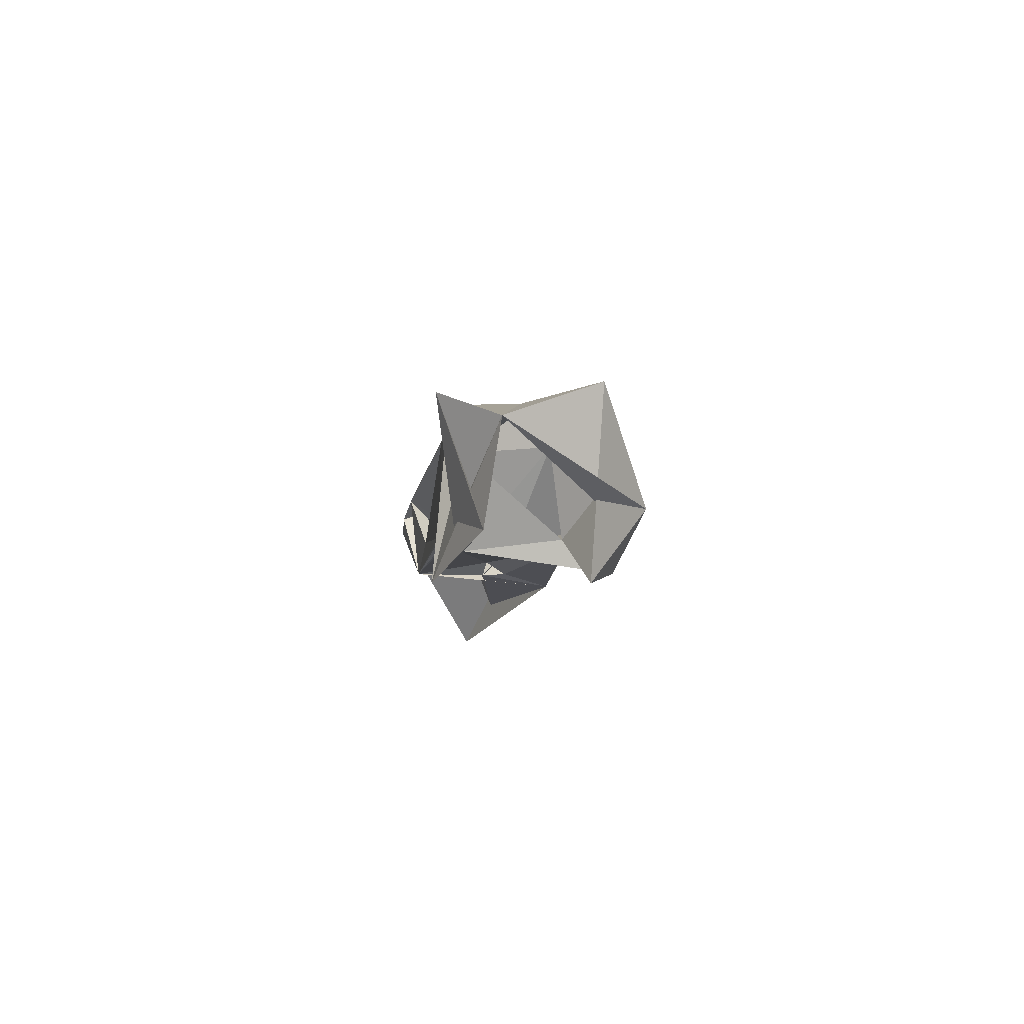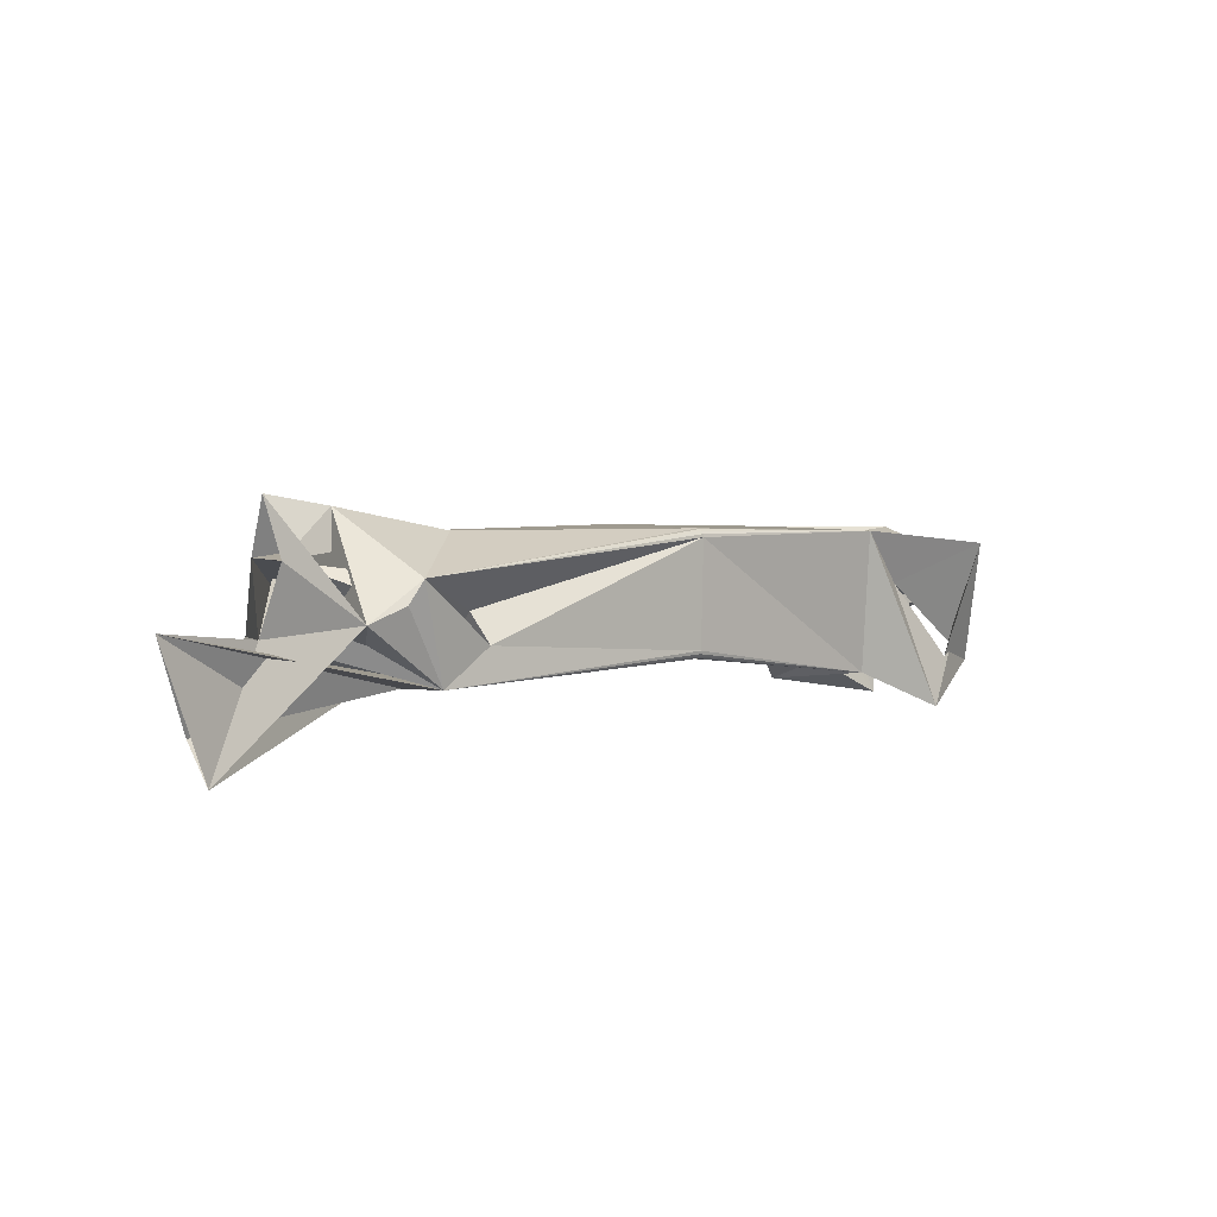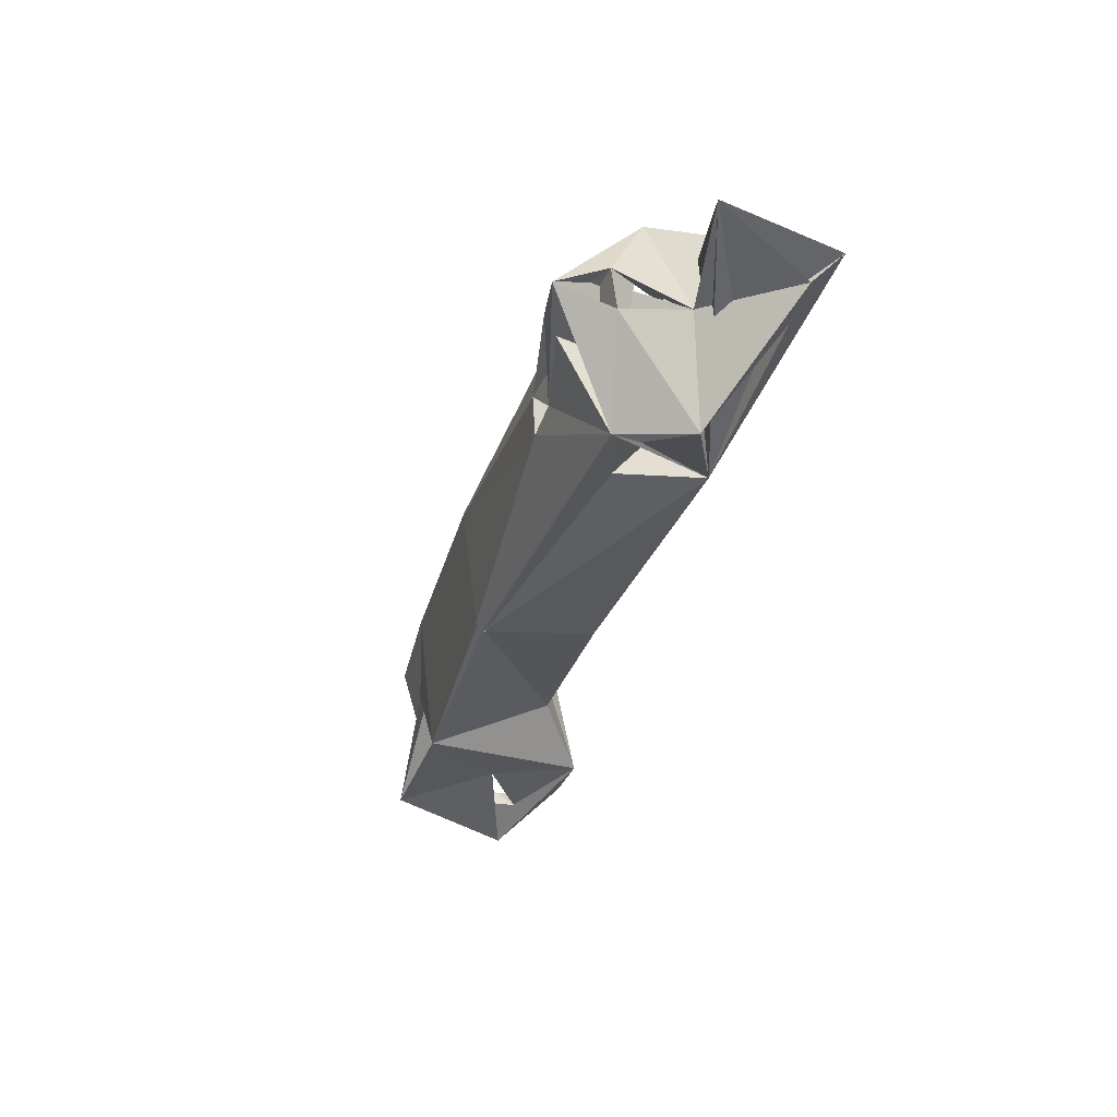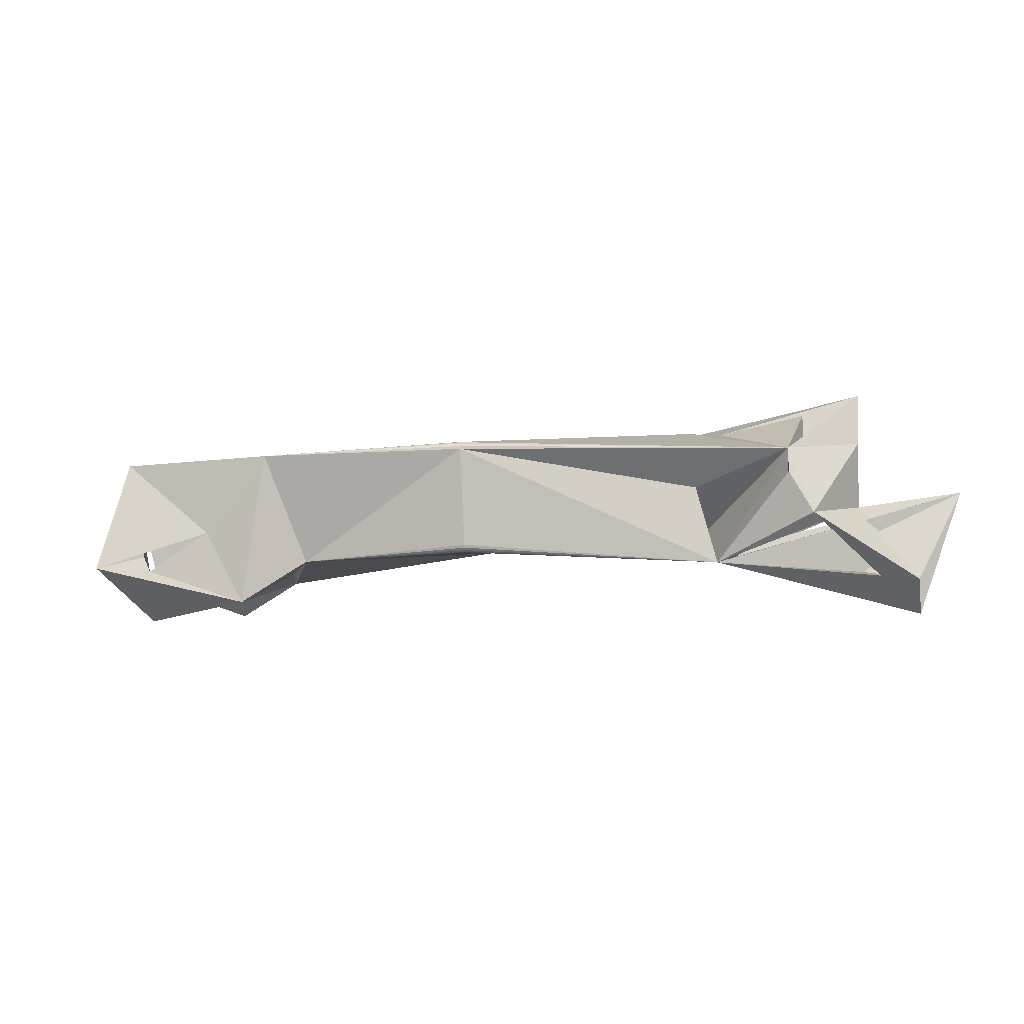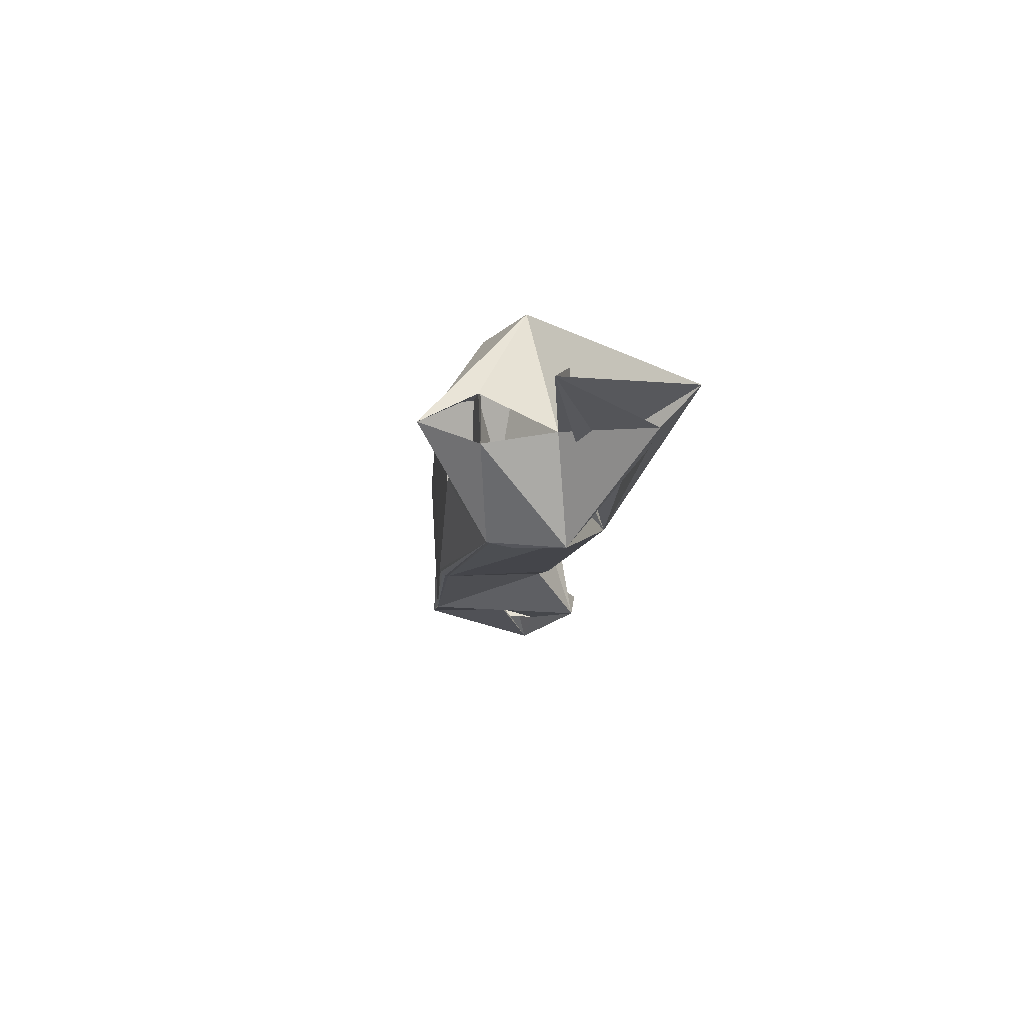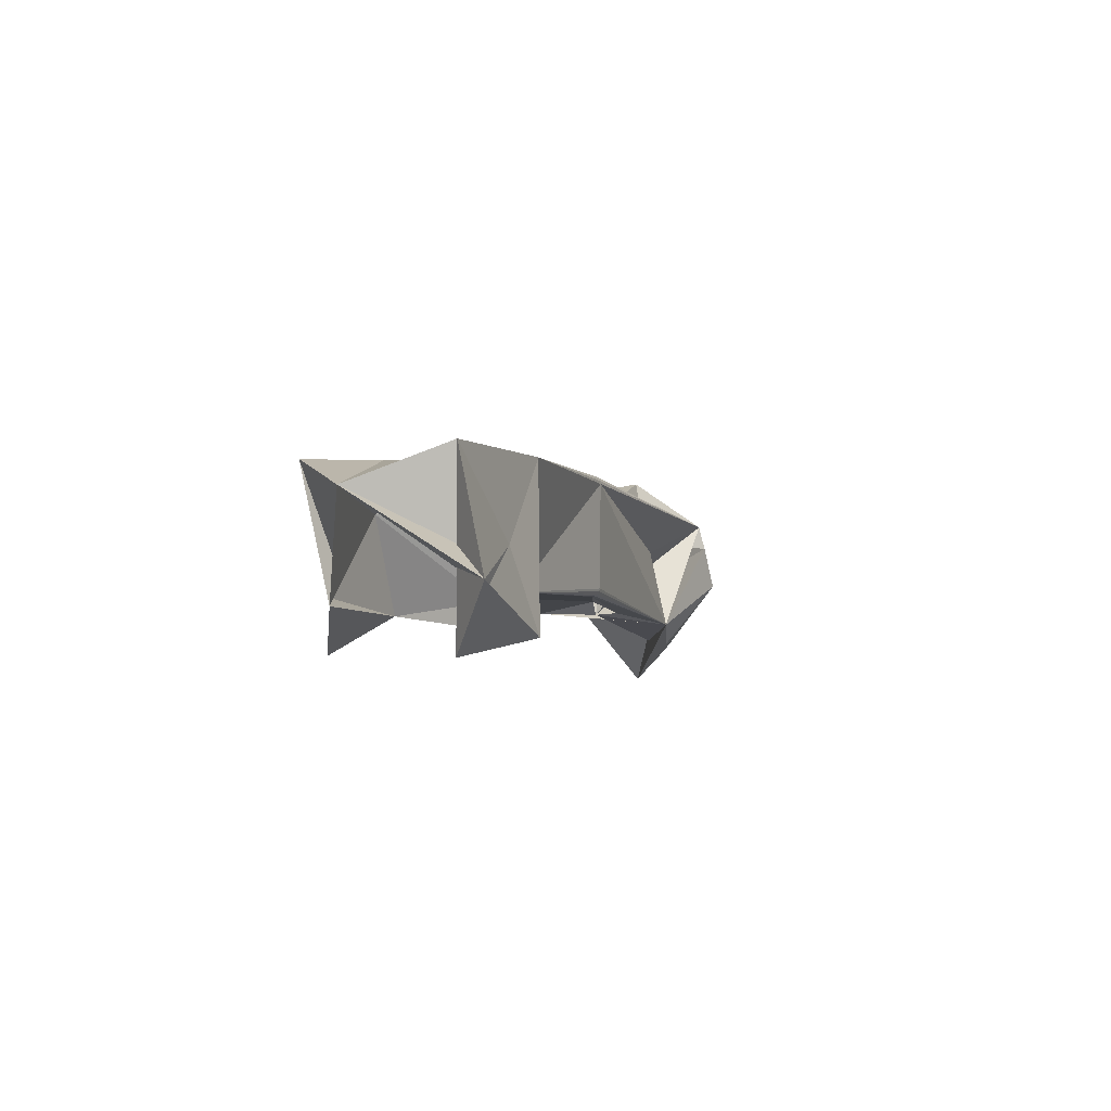
<metadata>
{"format":"obj","ext":"obj","renderer":"f3d","projection":"perspective","resolution":1024,"background":"white","views":[{"elev":-8.2,"azim":103.1,"up":"+Y"},{"elev":6.2,"azim":-22.9,"up":"+Y"},{"elev":-15.7,"azim":-108.0,"up":"+Z"},{"elev":-3.2,"azim":-150.4,"up":"+Y"},{"elev":7.4,"azim":-96.4,"up":"+Z"},{"elev":-5.4,"azim":124.3,"up":"+Y"}]}
</metadata>
<code>
o Left_Ring_Limb1
v 25.83 -4.283 -12.98
v 28.81 -4.078 -15.02
v 22.02 -1.656 -11.61
v 27.36 -4.489 -4.187
v 30.4 -5.14 -6.606
v 29.56 2.588 -3.721
v 23.38 0.3069 -3.693
v 31.38 0.7717 -7.854
v 25.8 -7.352 -2.509
v 19.04 -6.37 -11.49
v 19.92 -4.405 -8.683
v 26.58 -7.695 -11.62
v 27.97 3.078 -12.7
v 20.78 -5.022 -2.99
v 19.13 -4.422 -5.53
v 16.25 -3.619 -8.033
v 22.23 3.27 -6.755
v 24.12 2.54 -7.309
v 20.64 0.9545 -8.153
v 17.93 3.518 -10.6
v 5.049 3.974 -6.23
v 5.03 3.782 -6.259
v 5.202 4.293 -5.801
v 5.142 4.25 -5.982
v 5.088 4.138 -6.132
v 7.553 4.465 1.467
v 20.7 3.716 -2.069
v 4.805 -2.595 -6.035
v 4.884 -3.049 -5.726
v 4.941 -3.083 -5.543
v 4.81 -2.786 -5.992
v 4.838 -2.945 -5.884
v 7.293 -2.91 1.727
v 7.465 -2.4 2.185
v 7.446 -2.592 2.155
v 7.407 -2.756 2.058
v 7.353 -2.868 1.908
v 7.69 3.977 1.96
v 7.611 4.432 1.65
v 7.685 4.167 1.918
v 7.657 4.327 1.809
v -7.937 4.793 1.474
v -7.844 4.901 3.663
v -16.01 3.332 -0.9741
v -9.974 4.689 2.45
v -11.2 -3.859 -1.088
v -9.586 1.033 -0.8172
v -18.55 -0.2172 5.181
v -17.74 -0.7883 -1.085
v -18.7 3.898 4.627
v -17.79 3.92 7.187
v -18.37 7.188 5.777
v -14.79 6.47 5.526
v -14.67 0.9914 11.22
v -22.39 -4.915 5.701
v -21.78 -7.157 7.815
v -11.18 3.015 9.575
v -24.33 0.748 8.447
v -7.753 -2.321 2.664
v -9.017 -3.132 3.284
v -9.082 -3.075 1.621
v -7.62 0.8806 6.01
v -9.917 -2.81 8.541
v -12.33 1.791 10.48
v -6.877 -0.8364 7.139
v -16.19 1.796 -1.309
f 2 1 8
f 2 8 3
f 5 4 6
f 5 6 7
f 7 8 5
f 4 5 14
f 4 14 7
f 27 7 6
f 14 9 27
f 27 9 7
f 9 4 7
f 4 9 8
f 4 8 6
f 11 10 12
f 12 10 2
f 12 2 13
f 15 16 10
f 15 10 14
f 7 17 18
f 7 18 8
f 18 19 8
f 18 17 13
f 18 13 19
f 19 11 3
f 3 11 12
f 3 12 1
f 1 12 13
f 1 13 8
f 8 19 3
f 13 3 20
f 13 2 3
f 1 2 10
f 1 10 3
f 3 10 20
f 21 20 22
f 23 20 24
f 24 20 25
f 25 20 21
f 5 8 9
f 5 9 14
f 23 26 20
f 20 26 27
f 20 27 17
f 17 27 8
f 8 27 6
f 13 20 19
f 19 20 17
f 8 13 17
f 28 22 16
f 16 22 20
f 20 10 16
f 29 16 30
f 28 16 31
f 32 16 29
f 31 16 32
f 16 19 14
f 19 16 11
f 11 16 15
f 19 15 14
f 7 11 15
f 7 15 19
f 7 19 17
f 14 10 11
f 14 11 7
f 30 16 33
f 33 16 14
f 14 34 35
f 14 35 36
f 14 36 37
f 14 37 33
f 34 14 38
f 38 14 27
f 39 27 26
f 38 27 40
f 40 27 41
f 41 27 39
f 33 28 30
f 30 28 31
f 30 31 32
f 37 36 33
f 33 36 35
f 33 35 34
f 38 22 34
f 34 22 28
f 34 28 33
f 40 26 38
f 38 26 23
f 38 23 22
f 22 23 21
f 21 23 25
f 25 23 24
f 40 41 26
f 26 41 39
f 32 29 30
f 30 34 33
f 22 38 28
f 28 38 34
f 28 34 30
f 22 23 26
f 22 26 38
f 23 42 26
f 26 42 43
f 44 42 23
f 45 42 44
f 26 43 57
f 57 43 53
f 24 44 23
f 22 44 21
f 21 44 25
f 25 44 24
f 28 46 22
f 22 46 47
f 22 47 44
f 31 46 28
f 30 46 29
f 29 46 32
f 32 46 31
f 49 48 50
f 49 50 44
f 45 51 43
f 43 51 53
f 51 45 50
f 52 45 53
f 51 52 53
f 45 52 50
f 50 52 44
f 44 52 54
f 54 52 51
f 48 49 55
f 55 49 56
f 57 51 50
f 58 56 48
f 55 58 48
f 33 59 30
f 30 59 61
f 63 59 33
f 30 61 46
f 59 43 42
f 43 59 62
f 43 62 45
f 45 62 60
f 61 59 44
f 61 44 60
f 60 44 47
f 60 47 45
f 45 47 42
f 42 47 59
f 37 63 33
f 34 63 35
f 36 63 37
f 36 35 63
f 63 64 54
f 54 64 57
f 38 65 34
f 57 62 38
f 38 62 65
f 57 63 65
f 65 63 34
f 44 46 48
f 48 46 66
f 66 46 49
f 66 49 44
f 40 57 38
f 26 57 39
f 39 57 41
f 41 57 40
f 57 53 54
f 44 53 45
f 44 54 53
f 51 48 54
f 46 44 59
f 46 59 47
f 65 59 60
f 65 60 57
f 57 60 62
f 62 59 65
f 57 44 48
f 48 66 50
f 57 50 66
f 57 66 44
f 51 63 48
f 48 63 57
f 51 57 64
f 63 51 64
f 46 56 58
f 46 60 55
f 56 46 55
f 63 58 60
f 46 58 63
f 60 58 55
f 54 46 63
f 60 46 61
f 63 60 59
f 54 48 56
f 46 54 49
f 49 54 56

</code>
